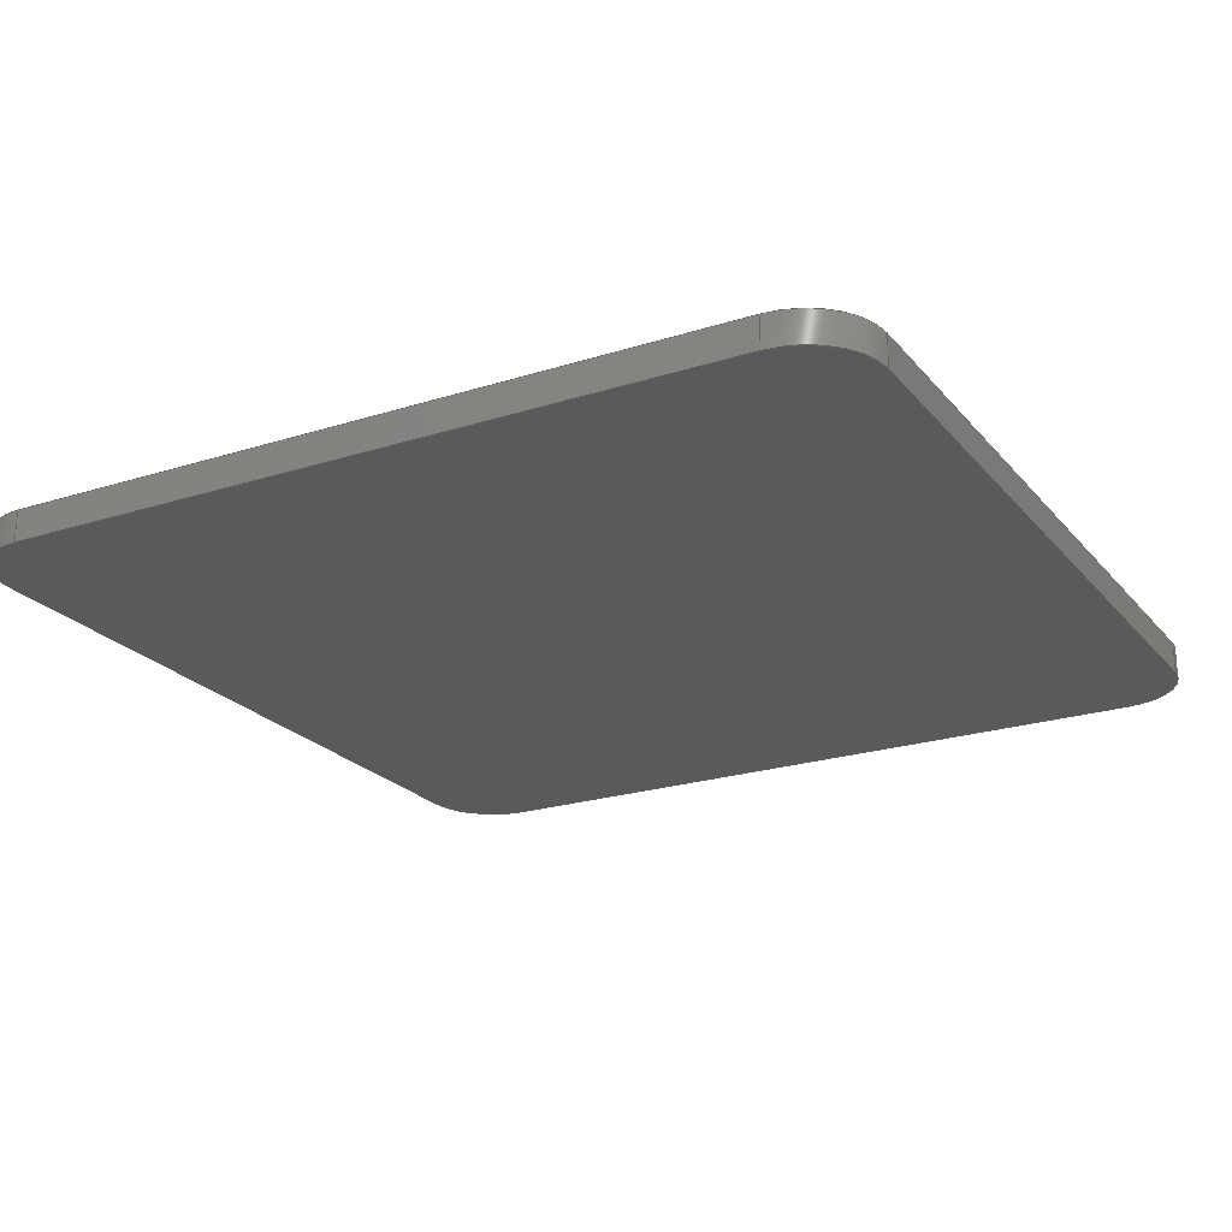
<metadata>
{"format":"step","ext":"step","renderer":"f3d","projection":"perspective","resolution":1024,"background":"white","views":[{"elev":-22.5,"azim":-151.2,"up":"+Z"}]}
</metadata>
<code>
ISO-10303-21;
DATA;
#1 = VECTOR ( 'NONE', #38, 1000 ) ;
#2 = ORIENTED_EDGE ( 'NONE', *, *, #260, .F. ) ;
#3 = MECHANICAL_DESIGN_GEOMETRIC_PRESENTATION_REPRESENTATION (  '', ( #191 ), #126 ) ;
#4 = SURFACE_STYLE_USAGE ( .BOTH. , #145 ) ;
#5 = VECTOR ( 'NONE', #179, 1000 ) ;
#6 = ORIENTED_EDGE ( 'NONE', *, *, #338, .F. ) ;
#7 = CARTESIAN_POINT ( 'NONE',  ( 35, 35, 3 ) ) ;
#8 = CARTESIAN_POINT ( 'NONE',  ( 42, -42, 3 ) ) ;
#9 = FACE_OUTER_BOUND ( 'NONE', #231, .T. ) ;
#10 = EDGE_LOOP ( 'NONE', ( #216, #35, #25, #250 ) ) ;
#11 = CARTESIAN_POINT ( 'NONE',  ( 42, -42, 3 ) ) ;
#12 = DIRECTION ( 'NONE',  ( 0, 0, -1 ) ) ;
#13 = CARTESIAN_POINT ( 'NONE',  ( 42, -35, 3 ) ) ;
#14 = MANIFOLD_SOLID_BREP ( 'Fillet1', #170 ) ;
#15 = VERTEX_POINT ( 'NONE', #32 ) ;
#16 = ORIENTED_EDGE ( 'NONE', *, *, #338, .T. ) ;
#17 = SURFACE_STYLE_USAGE ( .BOTH. , #76 ) ;
#18 = DIRECTION ( 'NONE',  ( 0, 0, -1 ) ) ;
#19 = DIRECTION ( 'NONE',  ( -0, -0, 1 ) ) ;
#20 = SURFACE_STYLE_FILL_AREA ( #45 ) ;
#21 = CARTESIAN_POINT ( 'NONE',  ( 0, 0, 0 ) ) ;
#22 = EDGE_LOOP ( 'NONE', ( #255, #16, #239, #150, #132, #320, #295, #143 ) ) ;
#23 = DIRECTION ( 'NONE',  ( -0, -0, 1 ) ) ;
#24 = EDGE_CURVE ( 'NONE', #48, #139, #299, .T. ) ;
#25 = ORIENTED_EDGE ( 'NONE', *, *, #24, .T. ) ;
#26 = PRODUCT_CONTEXT ( 'NONE', #232, 'mechanical' ) ;
#27 = AXIS2_PLACEMENT_3D ( 'NONE', #69, #300, #302 ) ;
#28 = CIRCLE ( 'NONE', #90, 7 ) ;
#29 = ADVANCED_FACE ( 'NONE', ( #193 ), #119, .T. ) ;
#30 = EDGE_LOOP ( 'NONE', ( #138, #121, #155, #82 ) ) ;
#31 = CARTESIAN_POINT ( 'NONE',  ( 35, -42, 3 ) ) ;
#32 = CARTESIAN_POINT ( 'NONE',  ( -42, -35, 0 ) ) ;
#33 = EDGE_CURVE ( 'NONE', #175, #224, #187, .T. ) ;
#34 = LINE ( 'NONE', #333, #305 ) ;
#35 = ORIENTED_EDGE ( 'NONE', *, *, #133, .T. ) ;
#36 = AXIS2_PLACEMENT_3D ( 'NONE', #331, #23, #337 ) ;
#37 = DIRECTION ( 'NONE',  ( 0, 0, -1 ) ) ;
#38 = DIRECTION ( 'NONE',  ( 1, 0, 0 ) ) ;
#39 = DIRECTION ( 'NONE',  ( 0, 0, -1 ) ) ;
#40 = DIRECTION ( 'NONE',  ( -0, -1, -0 ) ) ;
#41 = DIRECTION ( 'NONE',  ( -1, 0, 0 ) ) ;
#42 = PRODUCT_DEFINITION_CONTEXT ( 'detailed design', #81, 'design' ) ;
#43 = PRODUCT ( 'window', 'window', '', ( #26 ) ) ;
#44 = DIRECTION ( 'NONE',  ( -1, 0, -0 ) ) ;
#45 = FILL_AREA_STYLE ('',( #103 ) ) ;
#46 = VECTOR ( 'NONE', #40, 1000 ) ;
#47 = VECTOR ( 'NONE', #200, 1000 ) ;
#48 = VERTEX_POINT ( 'NONE', #243 ) ;
#49 = ORIENTED_EDGE ( 'NONE', *, *, #153, .T. ) ;
#50 = EDGE_CURVE ( 'NONE', #165, #235, #77, .T. ) ;
#51 = STYLED_ITEM ( 'NONE', ( #125 ), #242 ) ;
#52 = CIRCLE ( 'NONE', #36, 7 ) ;
#53 = ORIENTED_EDGE ( 'NONE', *, *, #251, .F. ) ;
#54 = ORIENTED_EDGE ( 'NONE', *, *, #116, .F. ) ;
#55 = ADVANCED_FACE ( 'NONE', ( #265 ), #259, .T. ) ;
#56 = EDGE_CURVE ( 'NONE', #316, #139, #233, .T. ) ;
#57 = PLANE ( 'NONE',  #218 ) ;
#58 = DIRECTION ( 'NONE',  ( -1, 0, 0 ) ) ;
#59 = CARTESIAN_POINT ( 'NONE',  ( 35, 35, 0 ) ) ;
#60 = DIRECTION ( 'NONE',  ( 0, 0, -1 ) ) ;
#61 = ADVANCED_FACE ( 'NONE', ( #219 ), #57, .F. ) ;
#62 = AXIS2_PLACEMENT_3D ( 'NONE', #11, #117, #63 ) ;
#63 = DIRECTION ( 'NONE',  ( 0, 0, 1 ) ) ;
#64 = EDGE_CURVE ( 'NONE', #48, #165, #311, .T. ) ;
#65 = LINE ( 'NONE', #105, #83 ) ;
#66 = SURFACE_STYLE_FILL_AREA ( #323 ) ;
#67 = EDGE_LOOP ( 'NONE', ( #289, #108, #341, #104 ) ) ;
#68 = PRODUCT_DEFINITION ( 'UNKNOWN', '', #135, #42 ) ;
#69 = CARTESIAN_POINT ( 'NONE',  ( -35, -35, 3 ) ) ;
#70 = DIRECTION ( 'NONE',  ( 0, 0, -1 ) ) ;
#71 = AXIS2_PLACEMENT_3D ( 'NONE', #297, #120, #229 ) ;
#72 = LINE ( 'NONE', #13, #142 ) ;
#73 = DIRECTION ( 'NONE',  ( -0, -1, -0 ) ) ;
#74 = CARTESIAN_POINT ( 'NONE',  ( 35, 35, 3 ) ) ;
#75 = EDGE_CURVE ( 'NONE', #139, #224, #226, .T. ) ;
#76 = SURFACE_SIDE_STYLE ('',( #20 ) ) ;
#77 = LINE ( 'NONE', #31, #270 ) ;
#78 = ORIENTED_EDGE ( 'NONE', *, *, #50, .F. ) ;
#79 = AXIS2_PLACEMENT_3D ( 'NONE', #330, #156, #178 ) ;
#80 = DIRECTION ( 'NONE',  ( -0, -0, 1 ) ) ;
#81 = APPLICATION_CONTEXT ( 'automotive_design' ) ;
#82 = ORIENTED_EDGE ( 'NONE', *, *, #222, .F. ) ;
#83 = VECTOR ( 'NONE', #73, 1000 ) ;
#84 = VERTEX_POINT ( 'NONE', #291 ) ;
#85 = ORIENTED_EDGE ( 'NONE', *, *, #153, .F. ) ;
#86 = DIRECTION ( 'NONE',  ( 0, 0, -1 ) ) ;
#87 = ADVANCED_FACE ( 'NONE', ( #285 ), #319, .F. ) ;
#88 = ORIENTED_EDGE ( 'NONE', *, *, #296, .T. ) ;
#89 = ORIENTED_EDGE ( 'NONE', *, *, #133, .F. ) ;
#90 = AXIS2_PLACEMENT_3D ( 'NONE', #101, #280, #308 ) ;
#91 = DIRECTION ( 'NONE',  ( 0, 0, -1 ) ) ;
#92 = UNCERTAINTY_MEASURE_WITH_UNIT (LENGTH_MEASURE( 1e-05 ), #197, 'distance_accuracy_value', 'NONE');
#93 = EDGE_CURVE ( 'NONE', #223, #235, #211, .T. ) ;
#94 = CIRCLE ( 'NONE', #166, 7 ) ;
#95 = ORIENTED_EDGE ( 'NONE', *, *, #301, .F. ) ;
#96 = CARTESIAN_POINT ( 'NONE',  ( -35, -42, 3 ) ) ;
#97 = CARTESIAN_POINT ( 'NONE',  ( 0, 0, 0 ) ) ;
#98 = ORIENTED_EDGE ( 'NONE', *, *, #24, .F. ) ;
#99 = ORIENTED_EDGE ( 'NONE', *, *, #137, .T. ) ;
#100 = CARTESIAN_POINT ( 'NONE',  ( -42, 35, 3 ) ) ;
#101 = CARTESIAN_POINT ( 'NONE',  ( -35, 35, 3 ) ) ;
#102 = CYLINDRICAL_SURFACE ( 'NONE', #269, 7 ) ;
#103 = FILL_AREA_STYLE_COLOUR ( '', #181 ) ;
#104 = ORIENTED_EDGE ( 'NONE', *, *, #50, .T. ) ;
#105 = CARTESIAN_POINT ( 'NONE',  ( -42, -42, 3 ) ) ;
#106 = CARTESIAN_POINT ( 'NONE',  ( 0, 0, 3 ) ) ;
#107 = PRESENTATION_LAYER_ASSIGNMENT (  '', '', ( #191 ) ) ;
#108 = ORIENTED_EDGE ( 'NONE', *, *, #342, .T. ) ;
#109 = AXIS2_PLACEMENT_3D ( 'NONE', #157, #307, #256 ) ;
#110 = FACE_OUTER_BOUND ( 'NONE', #10, .T. ) ;
#111 = VERTEX_POINT ( 'NONE', #209 ) ;
#112 = CARTESIAN_POINT ( 'NONE',  ( -42, -42, 3 ) ) ;
#113 = CARTESIAN_POINT ( 'NONE',  ( 42, -42, 0 ) ) ;
#114 = ORIENTED_EDGE ( 'NONE', *, *, #64, .F. ) ;
#115 =( NAMED_UNIT ( * ) SI_UNIT ( $, .STERADIAN. ) SOLID_ANGLE_UNIT ( ) );
#116 = EDGE_CURVE ( 'NONE', #316, #194, #214, .T. ) ;
#117 = DIRECTION ( 'NONE',  ( -1, 0, 0 ) ) ;
#118 = CIRCLE ( 'NONE', #109, 7 ) ;
#119 = CYLINDRICAL_SURFACE ( 'NONE', #201, 7 ) ;
#120 = DIRECTION ( 'NONE',  ( 0, -1, 0 ) ) ;
#121 = ORIENTED_EDGE ( 'NONE', *, *, #75, .F. ) ;
#122 = CARTESIAN_POINT ( 'NONE',  ( 42, 35, 3 ) ) ;
#123 = DIRECTION ( 'NONE',  ( -1, 0, 0 ) ) ;
#124 = CARTESIAN_POINT ( 'NONE',  ( 35, 42, 0 ) ) ;
#125 = PRESENTATION_STYLE_ASSIGNMENT (( #17 ) ) ;
#126 =( GEOMETRIC_REPRESENTATION_CONTEXT ( 3 ) GLOBAL_UNCERTAINTY_ASSIGNED_CONTEXT ( ( #92 ) ) GLOBAL_UNIT_ASSIGNED_CONTEXT ( ( #197, #141, #115 ) ) REPRESENTATION_CONTEXT ( 'NONE', 'WORKASPACE' ) );
#127 = CARTESIAN_POINT ( 'NONE',  ( -35, 42, 3 ) ) ;
#128 = CARTESIAN_POINT ( 'NONE',  ( -42, 42, 3 ) ) ;
#129 =( GEOMETRIC_REPRESENTATION_CONTEXT ( 3 ) GLOBAL_UNCERTAINTY_ASSIGNED_CONTEXT ( ( #303 ) ) GLOBAL_UNIT_ASSIGNED_CONTEXT ( ( #185, #186, #158 ) ) REPRESENTATION_CONTEXT ( 'NONE', 'WORKASPACE' ) );
#130 = VECTOR ( 'NONE', #19, 1000 ) ;
#131 = CARTESIAN_POINT ( 'NONE',  ( -35, -42, 3 ) ) ;
#132 = ORIENTED_EDGE ( 'NONE', *, *, #93, .T. ) ;
#133 = EDGE_CURVE ( 'NONE', #175, #48, #72, .T. ) ;
#134 = FACE_OUTER_BOUND ( 'NONE', #22, .T. ) ;
#135 = PRODUCT_DEFINITION_FORMATION_WITH_SPECIFIED_SOURCE ( 'ANY', '', #43, .NOT_KNOWN. ) ;
#136 = LINE ( 'NONE', #327, #5 ) ;
#137 = EDGE_CURVE ( 'NONE', #205, #182, #136, .T. ) ;
#138 = ORIENTED_EDGE ( 'NONE', *, *, #254, .F. ) ;
#139 = VERTEX_POINT ( 'NONE', #154 ) ;
#140 = DIRECTION ( 'NONE',  ( 0, 1, 0 ) ) ;
#141 =( NAMED_UNIT ( * ) PLANE_ANGLE_UNIT ( ) SI_UNIT ( $, .RADIAN. ) );
#142 = VECTOR ( 'NONE', #37, 1000 ) ;
#143 = ORIENTED_EDGE ( 'NONE', *, *, #254, .T. ) ;
#144 = AXIS2_PLACEMENT_3D ( 'NONE', #112, #149, #12 ) ;
#145 = SURFACE_SIDE_STYLE ('',( #66 ) ) ;
#146 = CARTESIAN_POINT ( 'NONE',  ( -42, -42, 3 ) ) ;
#147 = AXIS2_PLACEMENT_3D ( 'NONE', #59, #91, #266 ) ;
#148 = LINE ( 'NONE', #151, #46 ) ;
#149 = DIRECTION ( 'NONE',  ( 1, 0, 0 ) ) ;
#150 = ORIENTED_EDGE ( 'NONE', *, *, #251, .T. ) ;
#151 = CARTESIAN_POINT ( 'NONE',  ( -42, -42, 0 ) ) ;
#152 = CARTESIAN_POINT ( 'NONE',  ( 42, -35, 3 ) ) ;
#153 = EDGE_CURVE ( 'NONE', #182, #194, #174, .T. ) ;
#154 = CARTESIAN_POINT ( 'NONE',  ( 42, 35, 0 ) ) ;
#155 = ORIENTED_EDGE ( 'NONE', *, *, #56, .F. ) ;
#156 = DIRECTION ( 'NONE',  ( 0, 0, -1 ) ) ;
#157 = CARTESIAN_POINT ( 'NONE',  ( -35, -35, 0 ) ) ;
#158 =( NAMED_UNIT ( * ) SI_UNIT ( $, .STERADIAN. ) SOLID_ANGLE_UNIT ( ) );
#159 = LINE ( 'NONE', #278, #168 ) ;
#160 = EDGE_LOOP ( 'NONE', ( #234, #49, #54, #220, #98, #271, #230, #310 ) ) ;
#161 = VERTEX_POINT ( 'NONE', #325 ) ;
#162 = DIRECTION ( 'NONE',  ( -0, -0, 1 ) ) ;
#163 = APPLICATION_PROTOCOL_DEFINITION ( 'draft international standard', 'automotive_design', 1998, #232 ) ;
#164 = EDGE_LOOP ( 'NONE', ( #53, #290, #95, #217 ) ) ;
#165 = VERTEX_POINT ( 'NONE', #207 ) ;
#166 = AXIS2_PLACEMENT_3D ( 'NONE', #74, #80, #257 ) ;
#167 = AXIS2_PLACEMENT_3D ( 'NONE', #264, #240, #196 ) ;
#168 = VECTOR ( 'NONE', #258, 1000 ) ;
#169 = VERTEX_POINT ( 'NONE', #246 ) ;
#170 = CLOSED_SHELL ( 'NONE', ( #244, #195, #87, #61, #321, #171, #55, #238, #225, #29 ) ) ;
#171 = ADVANCED_FACE ( 'NONE', ( #335 ), #329, .T. ) ;
#172 = DIRECTION ( 'NONE',  ( 0, 1, 0 ) ) ;
#173 = CARTESIAN_POINT ( 'NONE',  ( 42, 35, 3 ) ) ;
#174 = CIRCLE ( 'NONE', #79, 7 ) ;
#175 = VERTEX_POINT ( 'NONE', #152 ) ;
#176 = CARTESIAN_POINT ( 'NONE',  ( 35, -35, 3 ) ) ;
#177 = CARTESIAN_POINT ( 'NONE',  ( -42, 35, 0 ) ) ;
#178 = DIRECTION ( 'NONE',  ( -1, 0, 0 ) ) ;
#179 = DIRECTION ( 'NONE',  ( 0, 0, -1 ) ) ;
#180 = PLANE ( 'NONE',  #287 ) ;
#181 = COLOUR_RGB ( '',1, 1, 1 ) ;
#182 = VERTEX_POINT ( 'NONE', #177 ) ;
#183 = PRODUCT_DEFINITION_SHAPE ( 'NONE', 'NONE',  #68 ) ;
#184 = EDGE_CURVE ( 'NONE', #182, #15, #148, .T. ) ;
#185 =( LENGTH_UNIT ( ) NAMED_UNIT ( * ) SI_UNIT ( .MILLI., .METRE. ) );
#186 =( NAMED_UNIT ( * ) PLANE_ANGLE_UNIT ( ) SI_UNIT ( $, .RADIAN. ) );
#187 = LINE ( 'NONE', #8, #309 ) ;
#188 = DIRECTION ( 'NONE',  ( 1, 0, 0 ) ) ;
#189 = VECTOR ( 'NONE', #39, 1000 ) ;
#190 = ORIENTED_EDGE ( 'NONE', *, *, #318, .T. ) ;
#191 = STYLED_ITEM ( 'NONE', ( #336 ), #14 ) ;
#192 = LINE ( 'NONE', #131, #248 ) ;
#193 = FACE_OUTER_BOUND ( 'NONE', #30, .T. ) ;
#194 = VERTEX_POINT ( 'NONE', #208 ) ;
#195 = ADVANCED_FACE ( 'NONE', ( #9 ), #273, .F. ) ;
#196 = DIRECTION ( 'NONE',  ( -1, 0, 0 ) ) ;
#197 =( LENGTH_UNIT ( ) NAMED_UNIT ( * ) SI_UNIT ( .MILLI., .METRE. ) );
#198 = AXIS2_PLACEMENT_3D ( 'NONE', #21, #313, #188 ) ;
#199 = VECTOR ( 'NONE', #228, 1000 ) ;
#200 = DIRECTION ( 'NONE',  ( 0, 1, 0 ) ) ;
#201 = AXIS2_PLACEMENT_3D ( 'NONE', #7, #60, #317 ) ;
#202 = PLANE ( 'NONE',  #62 ) ;
#203 = CARTESIAN_POINT ( 'NONE',  ( -42, -42, 3 ) ) ;
#204 = FACE_OUTER_BOUND ( 'NONE', #283, .T. ) ;
#205 = VERTEX_POINT ( 'NONE', #100 ) ;
#206 = PRODUCT_RELATED_PRODUCT_CATEGORY ( 'part', '', ( #43 ) ) ;
#207 = CARTESIAN_POINT ( 'NONE',  ( 35, -42, 0 ) ) ;
#208 = CARTESIAN_POINT ( 'NONE',  ( -35, 42, 0 ) ) ;
#209 = CARTESIAN_POINT ( 'NONE',  ( 35, 42, 3 ) ) ;
#210 = DIRECTION ( 'NONE',  ( -1, -0, -0 ) ) ;
#211 = LINE ( 'NONE', #203, #1 ) ;
#212 = COLOUR_RGB ( '',1, 1, 1 ) ;
#213 = CARTESIAN_POINT ( 'NONE',  ( 35, -35, 3 ) ) ;
#214 = LINE ( 'NONE', #272, #199 ) ;
#215 = DIRECTION ( 'NONE',  ( -0, -0, 1 ) ) ;
#216 = ORIENTED_EDGE ( 'NONE', *, *, #33, .F. ) ;
#217 = ORIENTED_EDGE ( 'NONE', *, *, #342, .F. ) ;
#218 = AXIS2_PLACEMENT_3D ( 'NONE', #146, #140, #322 ) ;
#219 = FACE_OUTER_BOUND ( 'NONE', #67, .T. ) ;
#220 = ORIENTED_EDGE ( 'NONE', *, *, #56, .T. ) ;
#221 = DIRECTION ( 'NONE',  ( -0, -0, 1 ) ) ;
#222 = EDGE_CURVE ( 'NONE', #111, #316, #277, .T. ) ;
#223 = VERTEX_POINT ( 'NONE', #96 ) ;
#224 = VERTEX_POINT ( 'NONE', #122 ) ;
#225 = ADVANCED_FACE ( 'NONE', ( #204 ), #102, .T. ) ;
#226 = LINE ( 'NONE', #173, #293 ) ;
#227 = ORIENTED_EDGE ( 'NONE', *, *, #314, .F. ) ;
#228 = DIRECTION ( 'NONE',  ( -1, -0, -0 ) ) ;
#229 = DIRECTION ( 'NONE',  ( 0, -0, -1 ) ) ;
#230 = ORIENTED_EDGE ( 'NONE', *, *, #284, .F. ) ;
#231 = EDGE_LOOP ( 'NONE', ( #279, #88, #2, #328 ) ) ;
#232 = APPLICATION_CONTEXT ( 'automotive_design' ) ;
#233 = CIRCLE ( 'NONE', #147, 7 ) ;
#234 = ORIENTED_EDGE ( 'NONE', *, *, #184, .F. ) ;
#235 = VERTEX_POINT ( 'NONE', #252 ) ;
#236 = LINE ( 'NONE', #128, #326 ) ;
#237 = UNCERTAINTY_MEASURE_WITH_UNIT (LENGTH_MEASURE( 1e-05 ), #304, 'distance_accuracy_value', 'NONE');
#238 = ADVANCED_FACE ( 'NONE', ( #261 ), #263, .T. ) ;
#239 = ORIENTED_EDGE ( 'NONE', *, *, #267, .T. ) ;
#240 = DIRECTION ( 'NONE',  ( 0, 0, -1 ) ) ;
#241 = ORIENTED_EDGE ( 'NONE', *, *, #267, .F. ) ;
#242 = ADVANCED_BREP_SHAPE_REPRESENTATION ( 'window', ( #14, #198 ), #129 ) ;
#243 = CARTESIAN_POINT ( 'NONE',  ( 42, -35, 0 ) ) ;
#244 = ADVANCED_FACE ( 'NONE', ( #110 ), #202, .F. ) ;
#245 = DIRECTION ( 'NONE',  ( -1, 0, -0 ) ) ;
#246 = CARTESIAN_POINT ( 'NONE',  ( -35, 42, 3 ) ) ;
#247 = MECHANICAL_DESIGN_GEOMETRIC_PRESENTATION_REPRESENTATION (  '', ( #51 ), #324 ) ;
#248 = VECTOR ( 'NONE', #276, 1000 ) ;
#249 = CARTESIAN_POINT ( 'NONE',  ( 35, 42, 3 ) ) ;
#250 = ORIENTED_EDGE ( 'NONE', *, *, #75, .T. ) ;
#251 = EDGE_CURVE ( 'NONE', #84, #223, #52, .T. ) ;
#252 = CARTESIAN_POINT ( 'NONE',  ( 35, -42, 3 ) ) ;
#253 =( NAMED_UNIT ( * ) SI_UNIT ( $, .STERADIAN. ) SOLID_ANGLE_UNIT ( ) );
#254 = EDGE_CURVE ( 'NONE', #224, #111, #94, .T. ) ;
#255 = ORIENTED_EDGE ( 'NONE', *, *, #260, .T. ) ;
#256 = DIRECTION ( 'NONE',  ( -1, 0, 0 ) ) ;
#257 = DIRECTION ( 'NONE',  ( -1, 9.913e-16, 0 ) ) ;
#258 = DIRECTION ( 'NONE',  ( 1, 0, 0 ) ) ;
#259 = CYLINDRICAL_SURFACE ( 'NONE', #334, 7 ) ;
#260 = EDGE_CURVE ( 'NONE', #111, #169, #236, .T. ) ;
#261 = FACE_OUTER_BOUND ( 'NONE', #164, .T. ) ;
#262 = AXIS2_PLACEMENT_3D ( 'NONE', #213, #215, #41 ) ;
#263 = CYLINDRICAL_SURFACE ( 'NONE', #27, 7 ) ;
#264 = CARTESIAN_POINT ( 'NONE',  ( 35, -35, 0 ) ) ;
#265 = FACE_OUTER_BOUND ( 'NONE', #275, .T. ) ;
#266 = DIRECTION ( 'NONE',  ( -1, 0, 0 ) ) ;
#267 = EDGE_CURVE ( 'NONE', #205, #84, #65, .T. ) ;
#268 = CARTESIAN_POINT ( 'NONE',  ( -35, 35, 3 ) ) ;
#269 = AXIS2_PLACEMENT_3D ( 'NONE', #176, #274, #123 ) ;
#270 = VECTOR ( 'NONE', #294, 1000 ) ;
#271 = ORIENTED_EDGE ( 'NONE', *, *, #64, .T. ) ;
#272 = CARTESIAN_POINT ( 'NONE',  ( -42, 42, 0 ) ) ;
#273 = PLANE ( 'NONE',  #71 ) ;
#274 = DIRECTION ( 'NONE',  ( 0, 0, -1 ) ) ;
#275 = EDGE_LOOP ( 'NONE', ( #6, #306, #85, #312 ) ) ;
#276 = DIRECTION ( 'NONE',  ( 0, 0, -1 ) ) ;
#277 = LINE ( 'NONE', #249, #189 ) ;
#278 = CARTESIAN_POINT ( 'NONE',  ( -42, -42, 0 ) ) ;
#279 = ORIENTED_EDGE ( 'NONE', *, *, #116, .T. ) ;
#280 = DIRECTION ( 'NONE',  ( -0, -0, 1 ) ) ;
#281 = AXIS2_PLACEMENT_3D ( 'NONE', #97, #70, #245 ) ;
#282 = ORIENTED_EDGE ( 'NONE', *, *, #184, .T. ) ;
#283 = EDGE_LOOP ( 'NONE', ( #227, #78, #114, #89 ) ) ;
#284 = EDGE_CURVE ( 'NONE', #161, #165, #159, .T. ) ;
#285 = FACE_OUTER_BOUND ( 'NONE', #286, .T. ) ;
#286 = EDGE_LOOP ( 'NONE', ( #241, #99, #282, #190 ) ) ;
#287 = AXIS2_PLACEMENT_3D ( 'NONE', #106, #18, #44 ) ;
#288 = SHAPE_DEFINITION_REPRESENTATION ( #183, #242 ) ;
#289 = ORIENTED_EDGE ( 'NONE', *, *, #93, .F. ) ;
#290 = ORIENTED_EDGE ( 'NONE', *, *, #318, .F. ) ;
#291 = CARTESIAN_POINT ( 'NONE',  ( -42, -35, 3 ) ) ;
#292 = FILL_AREA_STYLE_COLOUR ( '', #212 ) ;
#293 = VECTOR ( 'NONE', #221, 1000 ) ;
#294 = DIRECTION ( 'NONE',  ( -0, -0, 1 ) ) ;
#295 = ORIENTED_EDGE ( 'NONE', *, *, #33, .T. ) ;
#296 = EDGE_CURVE ( 'NONE', #194, #169, #340, .T. ) ;
#297 = CARTESIAN_POINT ( 'NONE',  ( -42, 42, 3 ) ) ;
#298 = PRESENTATION_LAYER_ASSIGNMENT (  '', '', ( #51 ) ) ;
#299 = LINE ( 'NONE', #113, #47 ) ;
#300 = DIRECTION ( 'NONE',  ( 0, 0, -1 ) ) ;
#301 = EDGE_CURVE ( 'NONE', #161, #15, #118, .T. ) ;
#302 = DIRECTION ( 'NONE',  ( -1, 0, 0 ) ) ;
#303 = UNCERTAINTY_MEASURE_WITH_UNIT (LENGTH_MEASURE( 1e-05 ), #185, 'distance_accuracy_value', 'NONE');
#304 =( LENGTH_UNIT ( ) NAMED_UNIT ( * ) SI_UNIT ( .MILLI., .METRE. ) );
#305 = VECTOR ( 'NONE', #162, 1000 ) ;
#306 = ORIENTED_EDGE ( 'NONE', *, *, #296, .F. ) ;
#307 = DIRECTION ( 'NONE',  ( 0, 0, -1 ) ) ;
#308 = DIRECTION ( 'NONE',  ( -1, 1.09e-14, 0 ) ) ;
#309 = VECTOR ( 'NONE', #172, 1000 ) ;
#310 = ORIENTED_EDGE ( 'NONE', *, *, #301, .T. ) ;
#311 = CIRCLE ( 'NONE', #167, 7 ) ;
#312 = ORIENTED_EDGE ( 'NONE', *, *, #137, .F. ) ;
#313 = DIRECTION ( 'NONE',  ( 0, 0, 1 ) ) ;
#314 = EDGE_CURVE ( 'NONE', #235, #175, #315, .T. ) ;
#315 = CIRCLE ( 'NONE', #262, 7 ) ;
#316 = VERTEX_POINT ( 'NONE', #124 ) ;
#317 = DIRECTION ( 'NONE',  ( -1, 0, 0 ) ) ;
#318 = EDGE_CURVE ( 'NONE', #15, #84, #34, .T. ) ;
#319 = PLANE ( 'NONE',  #144 ) ;
#320 = ORIENTED_EDGE ( 'NONE', *, *, #314, .T. ) ;
#321 = ADVANCED_FACE ( 'NONE', ( #134 ), #180, .F. ) ;
#322 = DIRECTION ( 'NONE',  ( 0, -0, 1 ) ) ;
#323 = FILL_AREA_STYLE ('',( #292 ) ) ;
#324 =( GEOMETRIC_REPRESENTATION_CONTEXT ( 3 ) GLOBAL_UNCERTAINTY_ASSIGNED_CONTEXT ( ( #237 ) ) GLOBAL_UNIT_ASSIGNED_CONTEXT ( ( #304, #332, #253 ) ) REPRESENTATION_CONTEXT ( 'NONE', 'WORKASPACE' ) );
#325 = CARTESIAN_POINT ( 'NONE',  ( -35, -42, 0 ) ) ;
#326 = VECTOR ( 'NONE', #210, 1000 ) ;
#327 = CARTESIAN_POINT ( 'NONE',  ( -42, 35, 3 ) ) ;
#328 = ORIENTED_EDGE ( 'NONE', *, *, #222, .T. ) ;
#329 = PLANE ( 'NONE',  #281 ) ;
#330 = CARTESIAN_POINT ( 'NONE',  ( -35, 35, 0 ) ) ;
#331 = CARTESIAN_POINT ( 'NONE',  ( -35, -35, 3 ) ) ;
#332 =( NAMED_UNIT ( * ) PLANE_ANGLE_UNIT ( ) SI_UNIT ( $, .RADIAN. ) );
#333 = CARTESIAN_POINT ( 'NONE',  ( -42, -35, 3 ) ) ;
#334 = AXIS2_PLACEMENT_3D ( 'NONE', #268, #86, #58 ) ;
#335 = FACE_OUTER_BOUND ( 'NONE', #160, .T. ) ;
#336 = PRESENTATION_STYLE_ASSIGNMENT (( #4 ) ) ;
#337 = DIRECTION ( 'NONE',  ( -1, 0, 0 ) ) ;
#338 = EDGE_CURVE ( 'NONE', #169, #205, #28, .T. ) ;
#339 = APPLICATION_PROTOCOL_DEFINITION ( 'draft international standard', 'automotive_design', 1998, #81 ) ;
#340 = LINE ( 'NONE', #127, #130 ) ;
#341 = ORIENTED_EDGE ( 'NONE', *, *, #284, .T. ) ;
#342 = EDGE_CURVE ( 'NONE', #223, #161, #192, .T. ) ;
ENDSEC;
END-ISO-10303-21;

</code>
